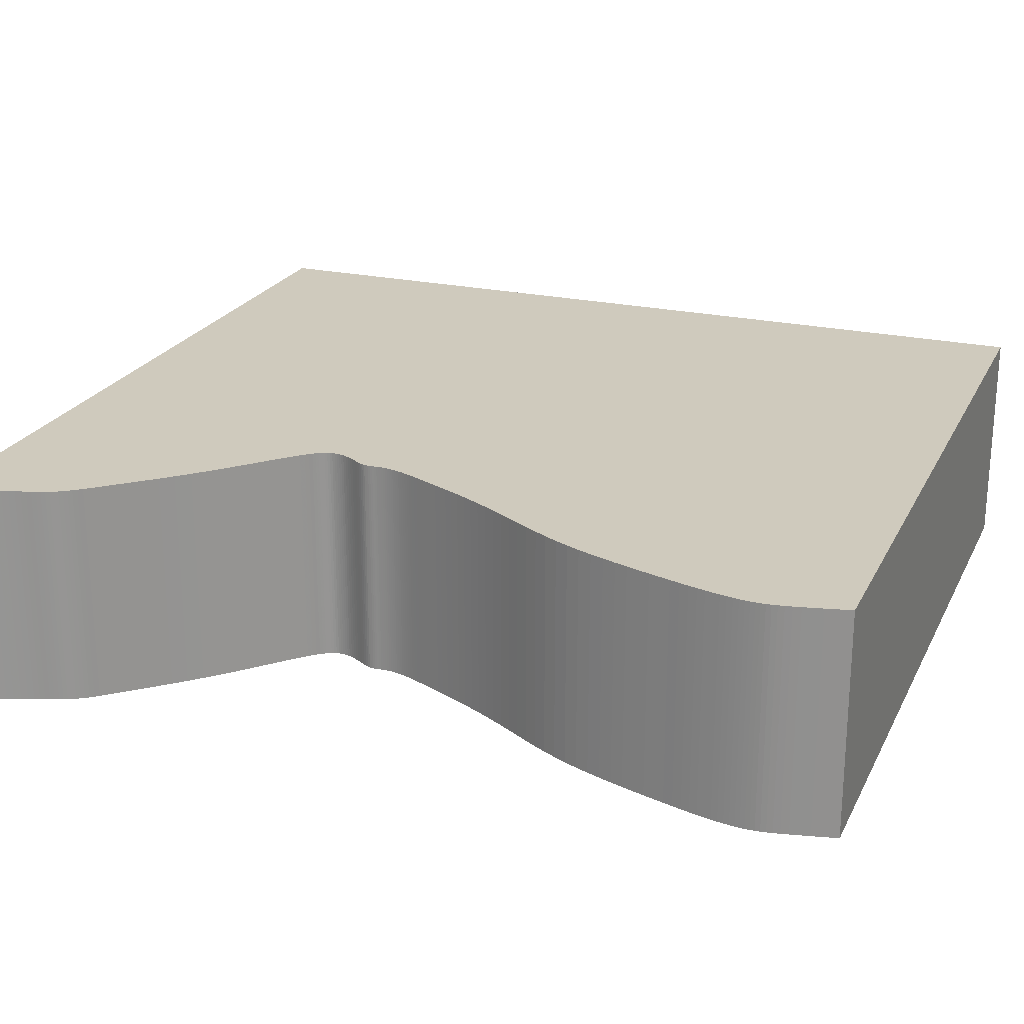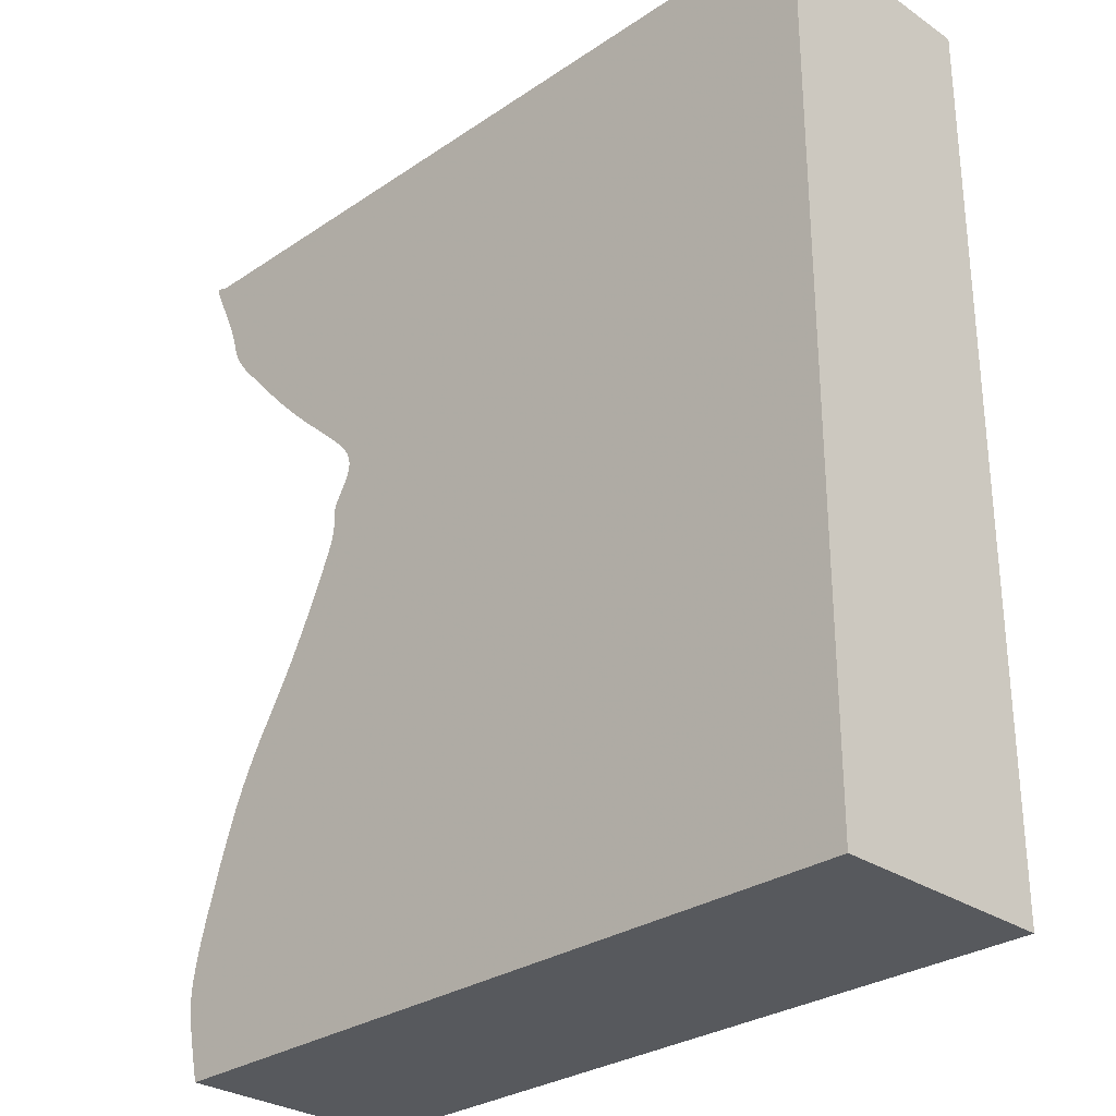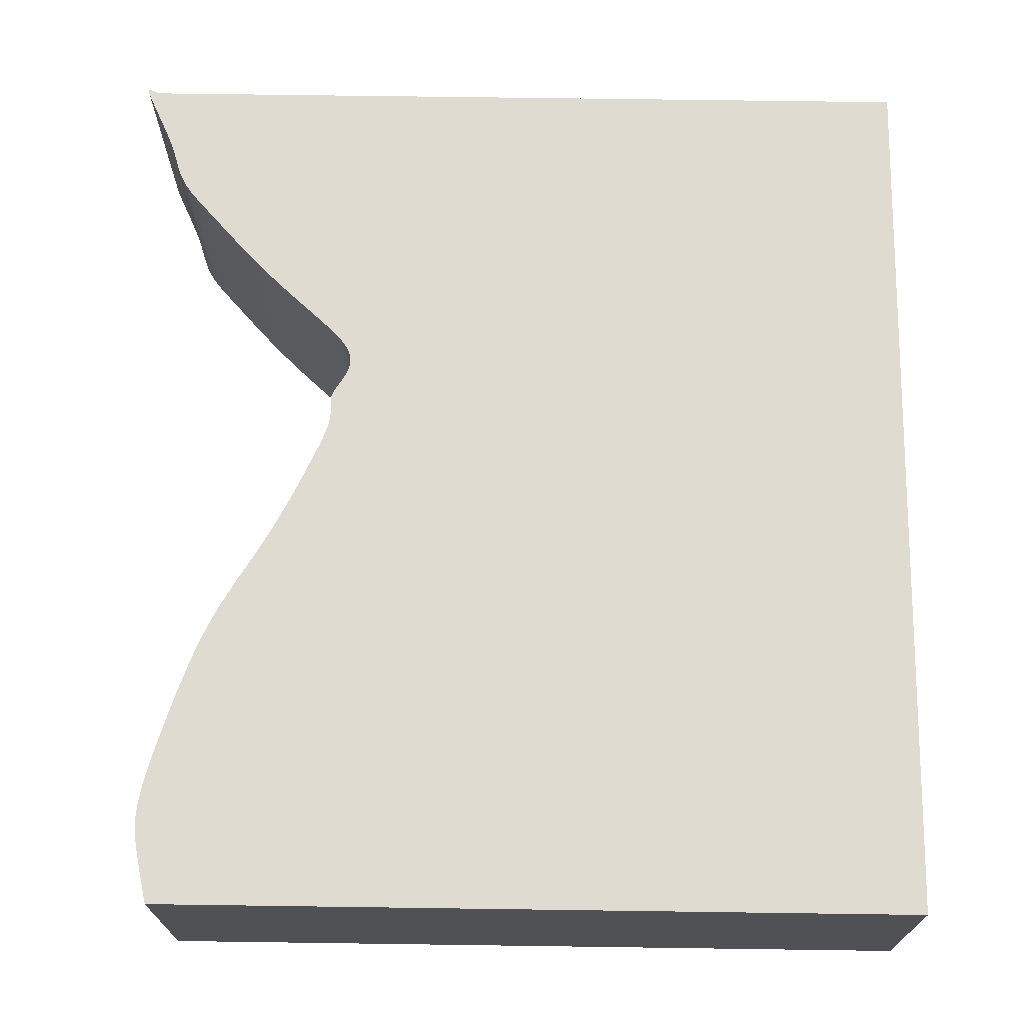
<metadata>
{"format":"obj","ext":"obj","renderer":"f3d","projection":"perspective","resolution":1024,"background":"white","views":[{"elev":22.9,"azim":-69.1,"up":"+Z"},{"elev":-29.2,"azim":44.9,"up":"+Y"},{"elev":70.1,"azim":0.8,"up":"+Z"}]}
</metadata>
<code>
v 0.02079 0.007698 0
v 0.02004 0.008016 0
v 0.01955 0.008172 0
v 0.01929 0.00817 0
v 0.01922 0.008024 0
v 0.01928 0.007753 0
v 0.01944 0.007381 0
v 0.01964 0.006926 0
v 0.01988 0.006391 0
v 0.02016 0.005777 0
v 0.02048 0.005083 0
v 0.02084 0.004311 0
v 0.02124 0.003477 0
v 0.02165 0.002608 0
v 0.02205 0.001731 0
v 0.02245 0.0008514 0
v 0.02285 -3.64e-05 0
v 0.02319 -0.0008736 0
v 0.02348 -0.001656 0
v 0.02373 -0.002386 0
v 0.02394 -0.003067 0
v 0.02413 -0.003705 0
v 0.02432 -0.004307 0
v 0.02451 -0.004878 0
v 0.02471 -0.005422 0
v 0.02493 -0.005947 0
v 0.02518 -0.006449 0
v 0.02545 -0.00694 0
v 0.02575 -0.007424 0
v 0.02608 -0.007907 0
v 0.02644 -0.008395 0
v 0.02684 -0.00891 0
v 0.02732 -0.009471 0
v 0.02787 -0.01011 0
v 0.02854 -0.01085 0
v 0.02933 -0.01172 0
v 0.03026 -0.01275 0
v 0.03134 -0.01395 0
v 0.03257 -0.01531 0
v 0.03392 -0.01679 0
v 0.03539 -0.01835 0
v 0.03695 -0.01996 0
v 0.03856 -0.02156 0
v 0.04018 -0.02311 0
v 0.04176 -0.02457 0
v 0.04324 -0.02592 0
v 0.04458 -0.02712 0
v 0.04572 -0.02816 0
v 0.04666 -0.02903 0
v 0.04742 -0.02976 0
v 0.04802 -0.03036 0
v 0.0485 -0.03086 0
v 0.04888 -0.03128 0
v 0.04919 -0.03166 0
v 0.04945 -0.03202 0
v 0.04968 -0.03237 0
v 0.04987 -0.03271 0
v 0.05003 -0.03305 0
v 0.05016 -0.03338 0
v 0.05025 -0.03372 0
v 0.05031 -0.03405 0
v 0.05033 -0.03439 0
v 0.05032 -0.03473 0
v 0.05028 -0.03507 0
v 0.05021 -0.03543 0
v 0.0501 -0.03579 0
v 0.04993 -0.03619 0
v 0.04972 -0.03662 0
v 0.04949 -0.03706 0
v 0.04923 -0.0375 0
v 0.04895 -0.03794 0
v 0.04868 -0.03837 0
v 0.04842 -0.03878 0
v 0.04821 -0.03917 0
v 0.04804 -0.03951 0
v 0.04793 -0.03984 0
v 0.04787 -0.04014 0
v 0.04783 -0.04044 0
v 0.04782 -0.04073 0
v 0.04784 -0.04102 0
v 0.04787 -0.04131 0
v 0.04789 -0.0416 0
v 0.0479 -0.0419 0
v 0.04791 -0.0422 0
v 0.04791 -0.0425 0
v 0.04788 -0.0428 0
v 0.04785 -0.0431 0
v 0.0478 -0.0434 0
v 0.04775 -0.0437 0
v 0.04768 -0.04401 0
v 0.0476 -0.04432 0
v 0.04751 -0.04464 0
v 0.04741 -0.04497 0
v 0.0473 -0.0453 0
v 0.04717 -0.04565 0
v 0.04704 -0.04601 0
v 0.04689 -0.04638 0
v 0.04672 -0.04677 0
v 0.04654 -0.04719 0
v 0.04635 -0.04765 0
v 0.04613 -0.04814 0
v 0.04589 -0.04867 0
v 0.04562 -0.04926 0
v 0.04533 -0.04991 0
v 0.04501 -0.05061 0
v 0.04466 -0.05139 0
v 0.04428 -0.05223 0
v 0.04385 -0.05315 0
v 0.04338 -0.05413 0
v 0.04287 -0.05518 0
v 0.04231 -0.0563 0
v 0.04171 -0.05748 0
v 0.04105 -0.05872 0
v 0.04035 -0.06002 0
v 0.03959 -0.06136 0
v 0.03878 -0.06276 0
v 0.03791 -0.0642 0
v 0.03701 -0.06568 0
v 0.03609 -0.0672 0
v 0.03517 -0.06877 0
v 0.03426 -0.07039 0
v 0.03339 -0.07207 0
v 0.03256 -0.0738 0
v 0.03179 -0.07556 0
v 0.03108 -0.07735 0
v 0.03042 -0.07912 0
v 0.02982 -0.08084 0
v 0.02925 -0.08251 0
v 0.02873 -0.0841 0
v 0.02826 -0.08562 0
v 0.02782 -0.08706 0
v 0.0274 -0.08842 0
v 0.02701 -0.0897 0
v 0.02666 -0.0909 0
v 0.02634 -0.09203 0
v 0.02607 -0.09309 0
v 0.02583 -0.09408 0
v 0.02562 -0.09499 0
v 0.02545 -0.09585 0
v 0.0253 -0.09664 0
v 0.02519 -0.09739 0
v 0.0251 -0.0981 0
v 0.02504 -0.09875 0
v 0.025 -0.09938 0
v 0.025 -0.1 0
v 0.02502 -0.1006 0
v 0.02508 -0.1013 0
v 0.02517 -0.102 0
v 0.02529 -0.1028 0
v 0.02546 -0.1037 0
v 0.02567 -0.1047 0
v 0.02592 -0.1058 0
v 0.02623 -0.1072 0
v 0.02658 -0.1087 0
v 0.027 -0.1105 0
v 0.127 -0.1105 0
v 0.127 0.007698 0
v 0.02079 0.007698 0.03
v 0.02004 0.008016 0.03
v 0.01955 0.008172 0.03
v 0.01929 0.00817 0.03
v 0.01922 0.008024 0.03
v 0.01928 0.007753 0.03
v 0.01944 0.007381 0.03
v 0.01964 0.006926 0.03
v 0.01988 0.006391 0.03
v 0.02016 0.005777 0.03
v 0.02048 0.005083 0.03
v 0.02084 0.004311 0.03
v 0.02124 0.003477 0.03
v 0.02165 0.002608 0.03
v 0.02205 0.001731 0.03
v 0.02245 0.0008514 0.03
v 0.02285 -3.64e-05 0.03
v 0.02319 -0.0008736 0.03
v 0.02348 -0.001656 0.03
v 0.02373 -0.002386 0.03
v 0.02394 -0.003067 0.03
v 0.02413 -0.003705 0.03
v 0.02432 -0.004307 0.03
v 0.02451 -0.004878 0.03
v 0.02471 -0.005422 0.03
v 0.02493 -0.005947 0.03
v 0.02518 -0.006449 0.03
v 0.02545 -0.00694 0.03
v 0.02575 -0.007424 0.03
v 0.02608 -0.007907 0.03
v 0.02644 -0.008395 0.03
v 0.02684 -0.00891 0.03
v 0.02732 -0.009471 0.03
v 0.02787 -0.01011 0.03
v 0.02854 -0.01085 0.03
v 0.02933 -0.01172 0.03
v 0.03026 -0.01275 0.03
v 0.03134 -0.01395 0.03
v 0.03257 -0.01531 0.03
v 0.03392 -0.01679 0.03
v 0.03539 -0.01835 0.03
v 0.03695 -0.01996 0.03
v 0.03856 -0.02156 0.03
v 0.04018 -0.02311 0.03
v 0.04176 -0.02457 0.03
v 0.04324 -0.02592 0.03
v 0.04458 -0.02712 0.03
v 0.04572 -0.02816 0.03
v 0.04666 -0.02903 0.03
v 0.04742 -0.02976 0.03
v 0.04802 -0.03036 0.03
v 0.0485 -0.03086 0.03
v 0.04888 -0.03128 0.03
v 0.04919 -0.03166 0.03
v 0.04945 -0.03202 0.03
v 0.04968 -0.03237 0.03
v 0.04987 -0.03271 0.03
v 0.05003 -0.03305 0.03
v 0.05016 -0.03338 0.03
v 0.05025 -0.03372 0.03
v 0.05031 -0.03405 0.03
v 0.05033 -0.03439 0.03
v 0.05032 -0.03473 0.03
v 0.05028 -0.03507 0.03
v 0.05021 -0.03543 0.03
v 0.0501 -0.03579 0.03
v 0.04993 -0.03619 0.03
v 0.04972 -0.03662 0.03
v 0.04949 -0.03706 0.03
v 0.04923 -0.0375 0.03
v 0.04895 -0.03794 0.03
v 0.04868 -0.03837 0.03
v 0.04842 -0.03878 0.03
v 0.04821 -0.03917 0.03
v 0.04804 -0.03951 0.03
v 0.04793 -0.03984 0.03
v 0.04787 -0.04014 0.03
v 0.04783 -0.04044 0.03
v 0.04782 -0.04073 0.03
v 0.04784 -0.04102 0.03
v 0.04787 -0.04131 0.03
v 0.04789 -0.0416 0.03
v 0.0479 -0.0419 0.03
v 0.04791 -0.0422 0.03
v 0.04791 -0.0425 0.03
v 0.04788 -0.0428 0.03
v 0.04785 -0.0431 0.03
v 0.0478 -0.0434 0.03
v 0.04775 -0.0437 0.03
v 0.04768 -0.04401 0.03
v 0.0476 -0.04432 0.03
v 0.04751 -0.04464 0.03
v 0.04741 -0.04497 0.03
v 0.0473 -0.0453 0.03
v 0.04717 -0.04565 0.03
v 0.04704 -0.04601 0.03
v 0.04689 -0.04638 0.03
v 0.04672 -0.04677 0.03
v 0.04654 -0.04719 0.03
v 0.04635 -0.04765 0.03
v 0.04613 -0.04814 0.03
v 0.04589 -0.04867 0.03
v 0.04562 -0.04926 0.03
v 0.04533 -0.04991 0.03
v 0.04501 -0.05061 0.03
v 0.04466 -0.05139 0.03
v 0.04428 -0.05223 0.03
v 0.04385 -0.05315 0.03
v 0.04338 -0.05413 0.03
v 0.04287 -0.05518 0.03
v 0.04231 -0.0563 0.03
v 0.04171 -0.05748 0.03
v 0.04105 -0.05872 0.03
v 0.04035 -0.06002 0.03
v 0.03959 -0.06136 0.03
v 0.03878 -0.06276 0.03
v 0.03791 -0.0642 0.03
v 0.03701 -0.06568 0.03
v 0.03609 -0.0672 0.03
v 0.03517 -0.06877 0.03
v 0.03426 -0.07039 0.03
v 0.03339 -0.07207 0.03
v 0.03256 -0.0738 0.03
v 0.03179 -0.07556 0.03
v 0.03108 -0.07735 0.03
v 0.03042 -0.07912 0.03
v 0.02982 -0.08084 0.03
v 0.02925 -0.08251 0.03
v 0.02873 -0.0841 0.03
v 0.02826 -0.08562 0.03
v 0.02782 -0.08706 0.03
v 0.0274 -0.08842 0.03
v 0.02701 -0.0897 0.03
v 0.02666 -0.0909 0.03
v 0.02634 -0.09203 0.03
v 0.02607 -0.09309 0.03
v 0.02583 -0.09408 0.03
v 0.02562 -0.09499 0.03
v 0.02545 -0.09585 0.03
v 0.0253 -0.09664 0.03
v 0.02519 -0.09739 0.03
v 0.0251 -0.0981 0.03
v 0.02504 -0.09875 0.03
v 0.025 -0.09938 0.03
v 0.025 -0.1 0.03
v 0.02502 -0.1006 0.03
v 0.02508 -0.1013 0.03
v 0.02517 -0.102 0.03
v 0.02529 -0.1028 0.03
v 0.02546 -0.1037 0.03
v 0.02567 -0.1047 0.03
v 0.02592 -0.1058 0.03
v 0.02623 -0.1072 0.03
v 0.02658 -0.1087 0.03
v 0.027 -0.1105 0.03
v 0.127 -0.1105 0.03
v 0.127 0.007698 0.03
f 3 2 1
f 5 4 3
f 7 6 5
f 9 8 7
f 11 10 9
f 13 12 11
f 23 22 21
f 25 24 23
f 27 26 25
f 29 28 27
f 31 30 29
f 33 32 31
f 35 34 33
f 39 38 37
f 41 40 39
f 43 42 41
f 45 44 43
f 47 46 45
f 73 72 71
f 75 74 73
f 77 76 75
f 79 78 77
f 81 80 79
f 119 118 117
f 121 120 119
f 123 122 121
f 125 124 123
f 127 126 125
f 129 128 127
f 131 130 129
f 134 133 132
f 136 135 134
f 138 137 136
f 140 139 138
f 142 141 140
f 144 143 142
f 146 145 144
f 148 147 146
f 150 149 148
f 152 151 150
f 154 153 152
f 156 155 154
f 1 157 156
f 5 3 1
f 9 7 5
f 13 11 9
f 25 23 21
f 29 27 25
f 33 31 29
f 36 35 33
f 41 39 37
f 45 43 41
f 75 73 71
f 79 77 75
f 121 119 117
f 125 123 121
f 129 127 125
f 132 131 129
f 136 134 132
f 140 138 136
f 144 142 140
f 148 146 144
f 152 150 148
f 156 154 152
f 5 1 156
f 13 9 5
f 25 21 20
f 33 29 25
f 37 36 33
f 45 41 37
f 75 71 70
f 81 79 75
f 121 117 116
f 129 125 121
f 136 132 129
f 144 140 136
f 152 148 144
f 13 5 156
f 33 25 20
f 45 37 33
f 81 75 70
f 129 121 116
f 144 136 129
f 156 152 144
f 14 13 156
f 33 20 19
f 47 45 33
f 81 70 69
f 129 116 115
f 156 144 129
f 15 14 156
f 33 19 18
f 48 47 33
f 81 69 68
f 129 115 114
f 16 15 156
f 33 18 17
f 49 48 33
f 81 68 67
f 129 114 113
f 17 16 156
f 49 33 17
f 81 67 66
f 129 113 112
f 50 49 17
f 82 81 66
f 129 112 111
f 51 50 17
f 83 82 66
f 129 111 110
f 51 17 156
f 84 83 66
f 156 129 110
f 52 51 156
f 85 84 66
f 156 110 109
f 53 52 156
f 86 85 66
f 156 109 108
f 54 53 156
f 87 86 66
f 156 108 107
f 55 54 156
f 88 87 66
f 156 107 106
f 56 55 156
f 89 88 66
f 156 106 105
f 57 56 156
f 89 66 65
f 156 105 104
f 58 57 156
f 90 89 65
f 156 104 103
f 59 58 156
f 91 90 65
f 156 103 102
f 60 59 156
f 92 91 65
f 156 102 101
f 61 60 156
f 156 101 100
f 62 61 156
f 156 100 99
f 63 62 156
f 156 99 98
f 64 63 156
f 156 98 97
f 65 64 156
f 156 97 96
f 92 65 156
f 156 96 95
f 93 92 156
f 156 95 94
f 94 93 156
f 158 159 160
f 160 161 162
f 162 163 164
f 164 165 166
f 166 167 168
f 168 169 170
f 178 179 180
f 180 181 182
f 182 183 184
f 184 185 186
f 186 187 188
f 188 189 190
f 190 191 192
f 194 195 196
f 196 197 198
f 198 199 200
f 200 201 202
f 202 203 204
f 228 229 230
f 230 231 232
f 232 233 234
f 234 235 236
f 236 237 238
f 274 275 276
f 276 277 278
f 278 279 280
f 280 281 282
f 282 283 284
f 284 285 286
f 286 287 288
f 289 290 291
f 291 292 293
f 293 294 295
f 295 296 297
f 297 298 299
f 299 300 301
f 301 302 303
f 303 304 305
f 305 306 307
f 307 308 309
f 309 310 311
f 311 312 313
f 313 314 158
f 158 160 162
f 162 164 166
f 166 168 170
f 178 180 182
f 182 184 186
f 186 188 190
f 190 192 193
f 194 196 198
f 198 200 202
f 228 230 232
f 232 234 236
f 274 276 278
f 278 280 282
f 282 284 286
f 286 288 289
f 289 291 293
f 293 295 297
f 297 299 301
f 301 303 305
f 305 307 309
f 309 311 313
f 313 158 162
f 162 166 170
f 177 178 182
f 182 186 190
f 190 193 194
f 194 198 202
f 227 228 232
f 232 236 238
f 273 274 278
f 278 282 286
f 286 289 293
f 293 297 301
f 301 305 309
f 313 162 170
f 177 182 190
f 190 194 202
f 227 232 238
f 273 278 286
f 286 293 301
f 301 309 313
f 313 170 171
f 176 177 190
f 190 202 204
f 226 227 238
f 272 273 286
f 286 301 313
f 313 171 172
f 175 176 190
f 190 204 205
f 225 226 238
f 271 272 286
f 313 172 173
f 174 175 190
f 190 205 206
f 224 225 238
f 270 271 286
f 313 173 174
f 174 190 206
f 223 224 238
f 269 270 286
f 174 206 207
f 223 238 239
f 268 269 286
f 174 207 208
f 223 239 240
f 267 268 286
f 313 174 208
f 223 240 241
f 267 286 313
f 313 208 209
f 223 241 242
f 266 267 313
f 313 209 210
f 223 242 243
f 265 266 313
f 313 210 211
f 223 243 244
f 264 265 313
f 313 211 212
f 223 244 245
f 263 264 313
f 313 212 213
f 223 245 246
f 262 263 313
f 313 213 214
f 222 223 246
f 261 262 313
f 313 214 215
f 222 246 247
f 260 261 313
f 313 215 216
f 222 247 248
f 259 260 313
f 313 216 217
f 222 248 249
f 258 259 313
f 313 217 218
f 257 258 313
f 313 218 219
f 256 257 313
f 313 219 220
f 255 256 313
f 313 220 221
f 254 255 313
f 313 221 222
f 253 254 313
f 313 222 249
f 252 253 313
f 313 249 250
f 251 252 313
f 313 250 251
f 159 158 2
f 2 158 1
f 160 159 3
f 3 159 2
f 161 160 4
f 4 160 3
f 162 161 5
f 5 161 4
f 163 162 6
f 6 162 5
f 164 163 7
f 7 163 6
f 165 164 8
f 8 164 7
f 166 165 9
f 9 165 8
f 167 166 10
f 10 166 9
f 168 167 11
f 11 167 10
f 169 168 12
f 12 168 11
f 170 169 13
f 13 169 12
f 171 170 14
f 14 170 13
f 172 171 15
f 15 171 14
f 173 172 16
f 16 172 15
f 174 173 17
f 17 173 16
f 175 174 18
f 18 174 17
f 176 175 19
f 19 175 18
f 177 176 20
f 20 176 19
f 178 177 21
f 21 177 20
f 179 178 22
f 22 178 21
f 180 179 23
f 23 179 22
f 181 180 24
f 24 180 23
f 182 181 25
f 25 181 24
f 183 182 26
f 26 182 25
f 184 183 27
f 27 183 26
f 185 184 28
f 28 184 27
f 186 185 29
f 29 185 28
f 187 186 30
f 30 186 29
f 188 187 31
f 31 187 30
f 189 188 32
f 32 188 31
f 190 189 33
f 33 189 32
f 191 190 34
f 34 190 33
f 192 191 35
f 35 191 34
f 193 192 36
f 36 192 35
f 194 193 37
f 37 193 36
f 195 194 38
f 38 194 37
f 196 195 39
f 39 195 38
f 197 196 40
f 40 196 39
f 198 197 41
f 41 197 40
f 199 198 42
f 42 198 41
f 200 199 43
f 43 199 42
f 201 200 44
f 44 200 43
f 202 201 45
f 45 201 44
f 203 202 46
f 46 202 45
f 204 203 47
f 47 203 46
f 205 204 48
f 48 204 47
f 206 205 49
f 49 205 48
f 207 206 50
f 50 206 49
f 208 207 51
f 51 207 50
f 209 208 52
f 52 208 51
f 210 209 53
f 53 209 52
f 211 210 54
f 54 210 53
f 212 211 55
f 55 211 54
f 213 212 56
f 56 212 55
f 214 213 57
f 57 213 56
f 215 214 58
f 58 214 57
f 216 215 59
f 59 215 58
f 217 216 60
f 60 216 59
f 218 217 61
f 61 217 60
f 219 218 62
f 62 218 61
f 220 219 63
f 63 219 62
f 221 220 64
f 64 220 63
f 222 221 65
f 65 221 64
f 223 222 66
f 66 222 65
f 224 223 67
f 67 223 66
f 225 224 68
f 68 224 67
f 226 225 69
f 69 225 68
f 227 226 70
f 70 226 69
f 228 227 71
f 71 227 70
f 229 228 72
f 72 228 71
f 230 229 73
f 73 229 72
f 231 230 74
f 74 230 73
f 232 231 75
f 75 231 74
f 233 232 76
f 76 232 75
f 234 233 77
f 77 233 76
f 235 234 78
f 78 234 77
f 236 235 79
f 79 235 78
f 237 236 80
f 80 236 79
f 238 237 81
f 81 237 80
f 239 238 82
f 82 238 81
f 240 239 83
f 83 239 82
f 241 240 84
f 84 240 83
f 242 241 85
f 85 241 84
f 243 242 86
f 86 242 85
f 244 243 87
f 87 243 86
f 245 244 88
f 88 244 87
f 246 245 89
f 89 245 88
f 247 246 90
f 90 246 89
f 248 247 91
f 91 247 90
f 249 248 92
f 92 248 91
f 250 249 93
f 93 249 92
f 251 250 94
f 94 250 93
f 252 251 95
f 95 251 94
f 253 252 96
f 96 252 95
f 254 253 97
f 97 253 96
f 255 254 98
f 98 254 97
f 256 255 99
f 99 255 98
f 257 256 100
f 100 256 99
f 258 257 101
f 101 257 100
f 259 258 102
f 102 258 101
f 260 259 103
f 103 259 102
f 261 260 104
f 104 260 103
f 262 261 105
f 105 261 104
f 263 262 106
f 106 262 105
f 264 263 107
f 107 263 106
f 265 264 108
f 108 264 107
f 266 265 109
f 109 265 108
f 267 266 110
f 110 266 109
f 268 267 111
f 111 267 110
f 269 268 112
f 112 268 111
f 270 269 113
f 113 269 112
f 271 270 114
f 114 270 113
f 272 271 115
f 115 271 114
f 273 272 116
f 116 272 115
f 274 273 117
f 117 273 116
f 275 274 118
f 118 274 117
f 276 275 119
f 119 275 118
f 277 276 120
f 120 276 119
f 278 277 121
f 121 277 120
f 279 278 122
f 122 278 121
f 280 279 123
f 123 279 122
f 281 280 124
f 124 280 123
f 282 281 125
f 125 281 124
f 283 282 126
f 126 282 125
f 284 283 127
f 127 283 126
f 285 284 128
f 128 284 127
f 286 285 129
f 129 285 128
f 287 286 130
f 130 286 129
f 288 287 131
f 131 287 130
f 289 288 132
f 132 288 131
f 290 289 133
f 133 289 132
f 291 290 134
f 134 290 133
f 292 291 135
f 135 291 134
f 293 292 136
f 136 292 135
f 294 293 137
f 137 293 136
f 295 294 138
f 138 294 137
f 296 295 139
f 139 295 138
f 297 296 140
f 140 296 139
f 298 297 141
f 141 297 140
f 299 298 142
f 142 298 141
f 300 299 143
f 143 299 142
f 301 300 144
f 144 300 143
f 302 301 145
f 145 301 144
f 303 302 146
f 146 302 145
f 304 303 147
f 147 303 146
f 305 304 148
f 148 304 147
f 306 305 149
f 149 305 148
f 307 306 150
f 150 306 149
f 308 307 151
f 151 307 150
f 309 308 152
f 152 308 151
f 310 309 153
f 153 309 152
f 311 310 154
f 154 310 153
f 312 311 155
f 155 311 154
f 313 312 156
f 156 312 155
f 158 314 1
f 1 314 157
f 314 313 157
f 157 313 156

</code>
